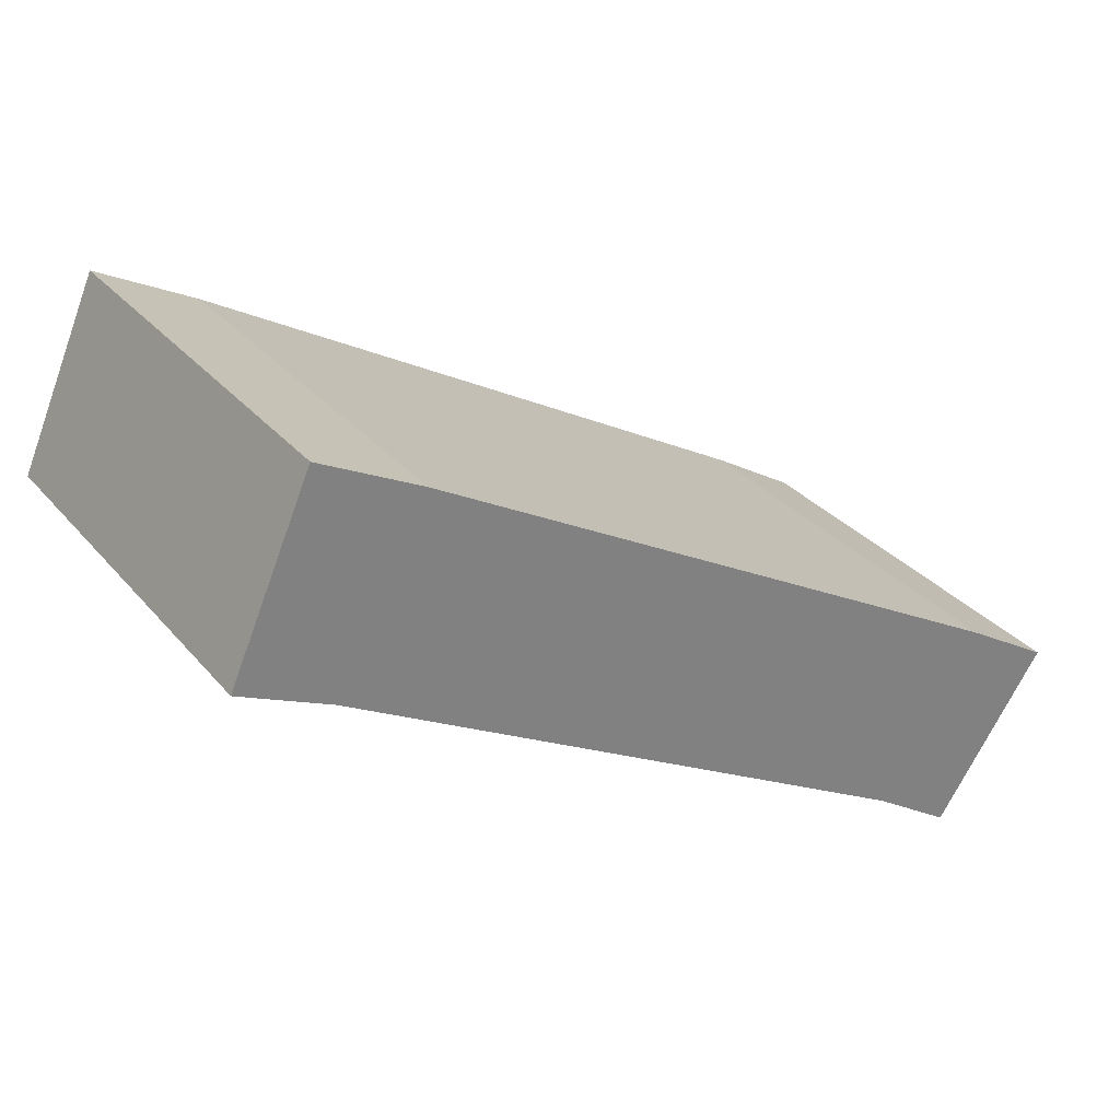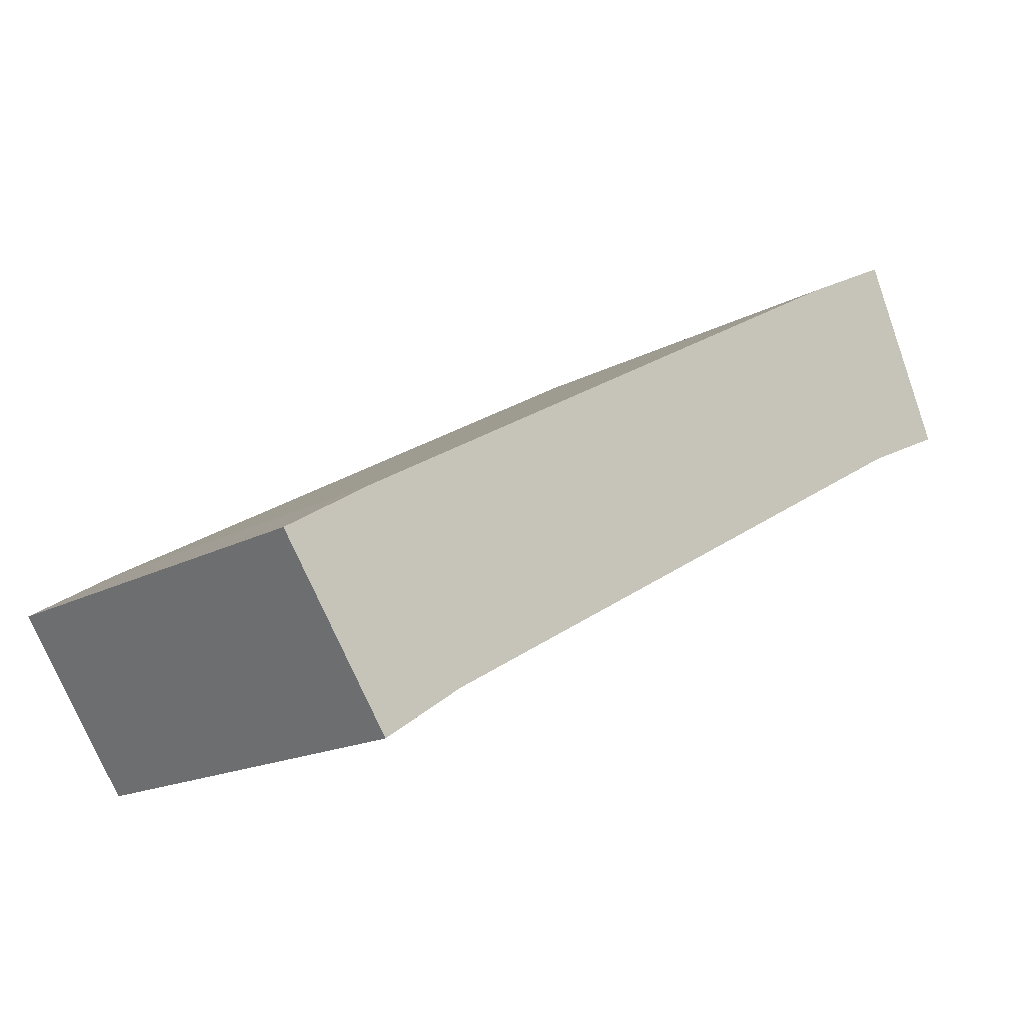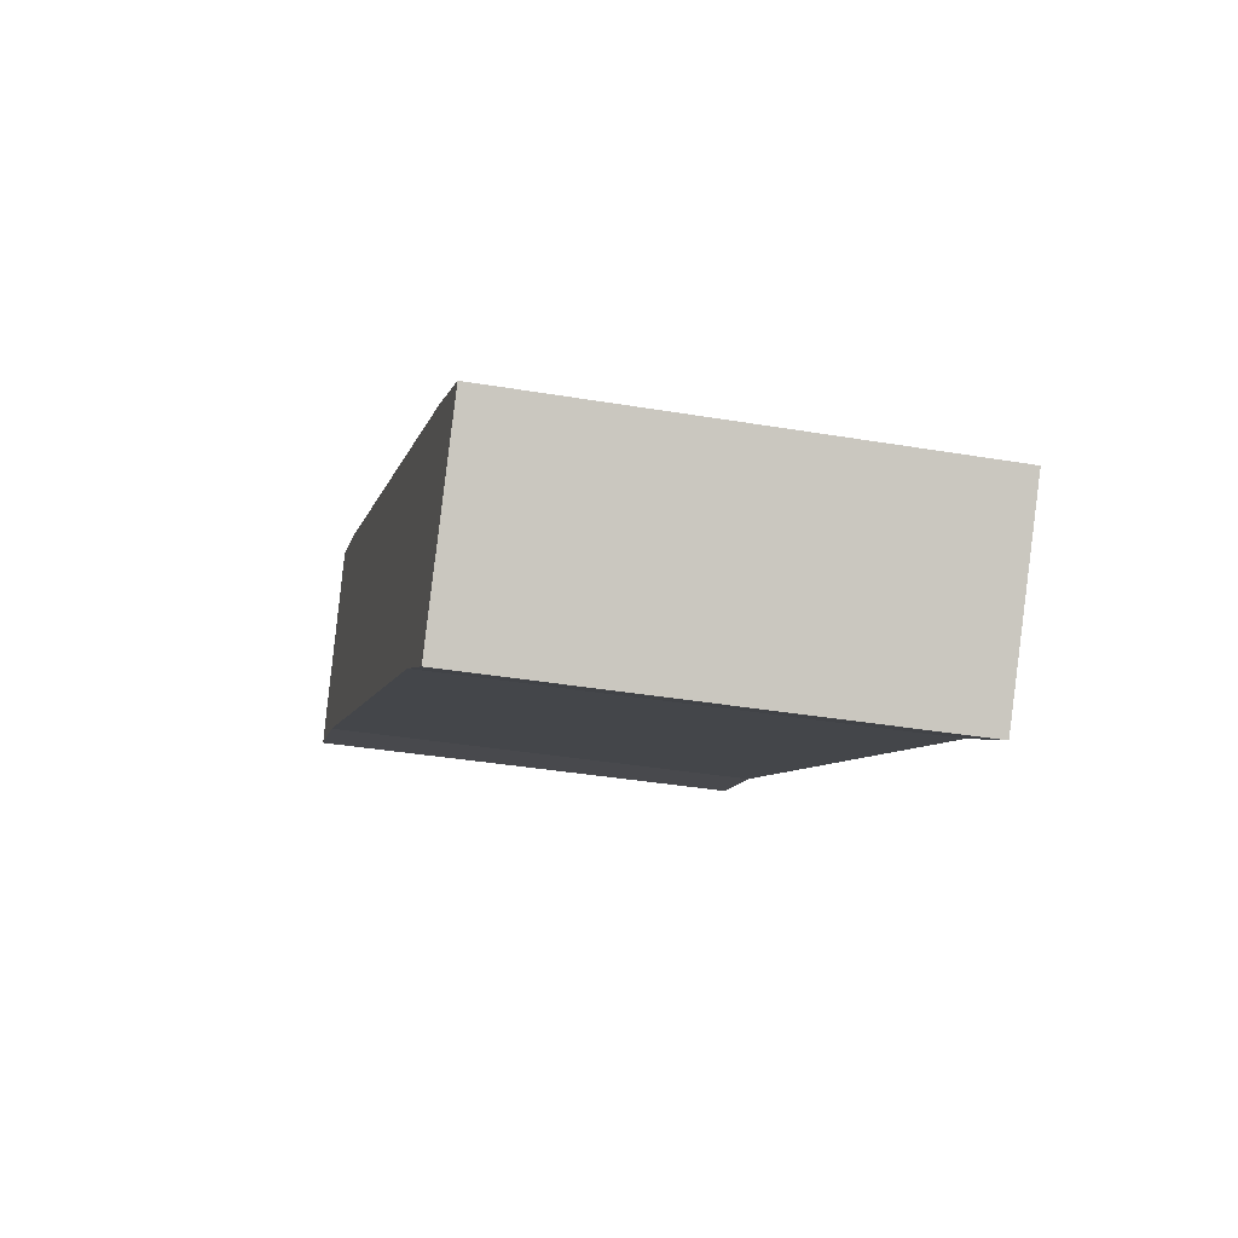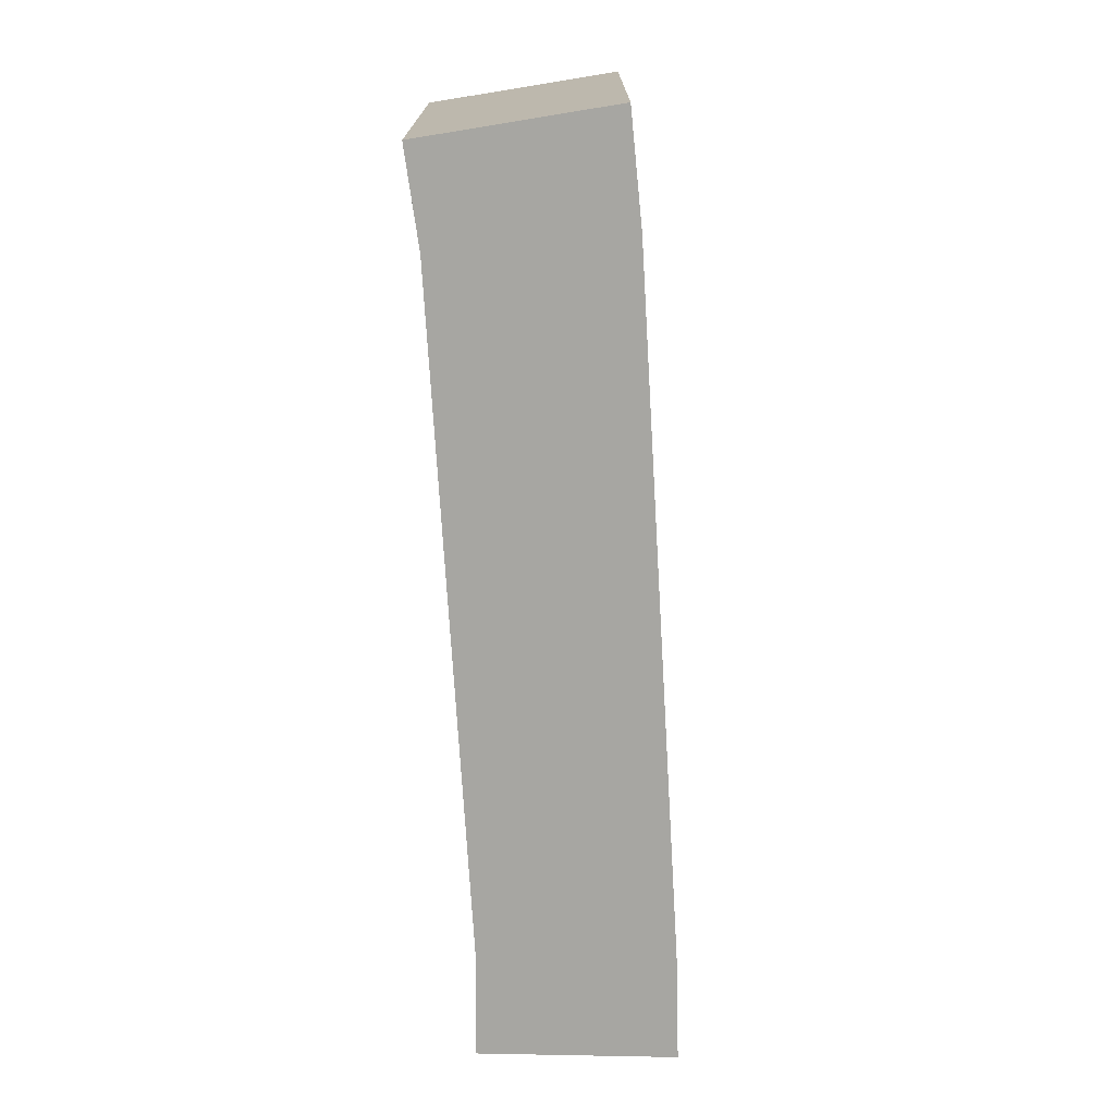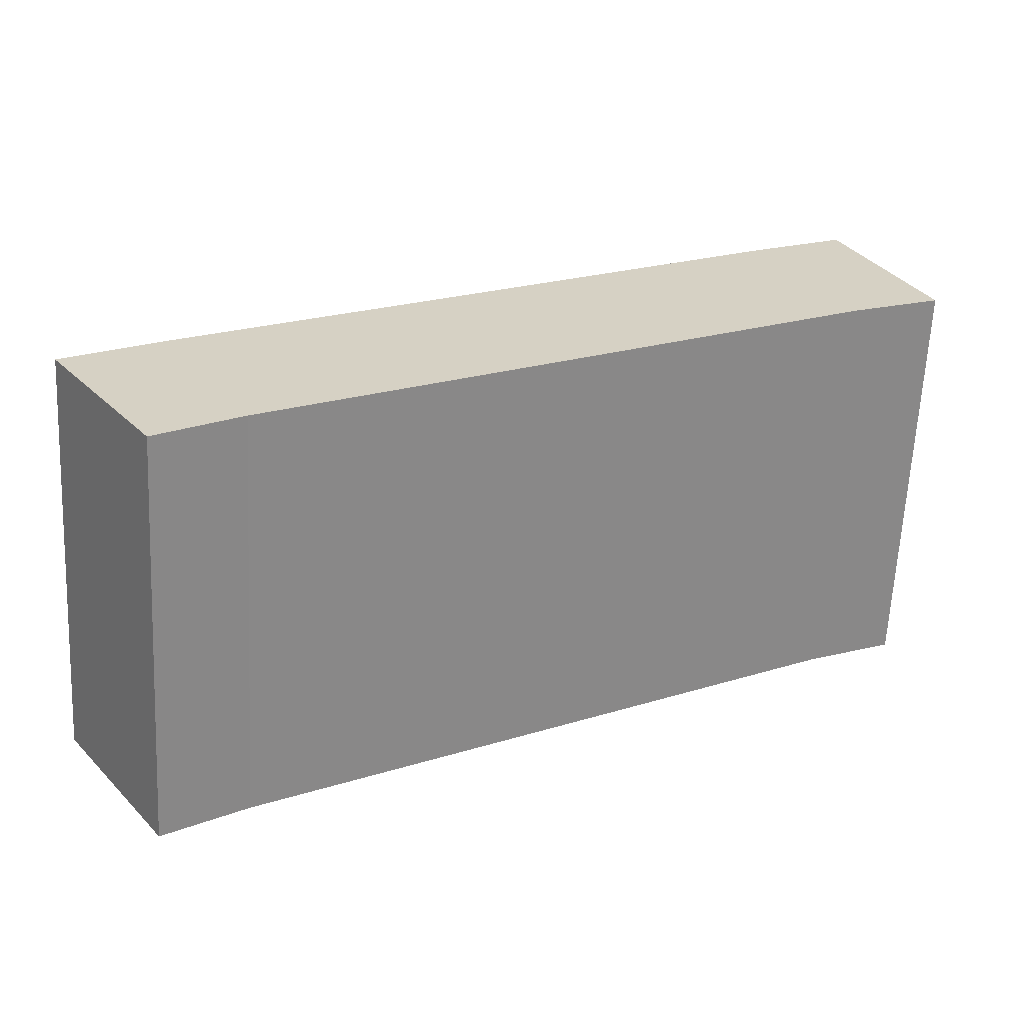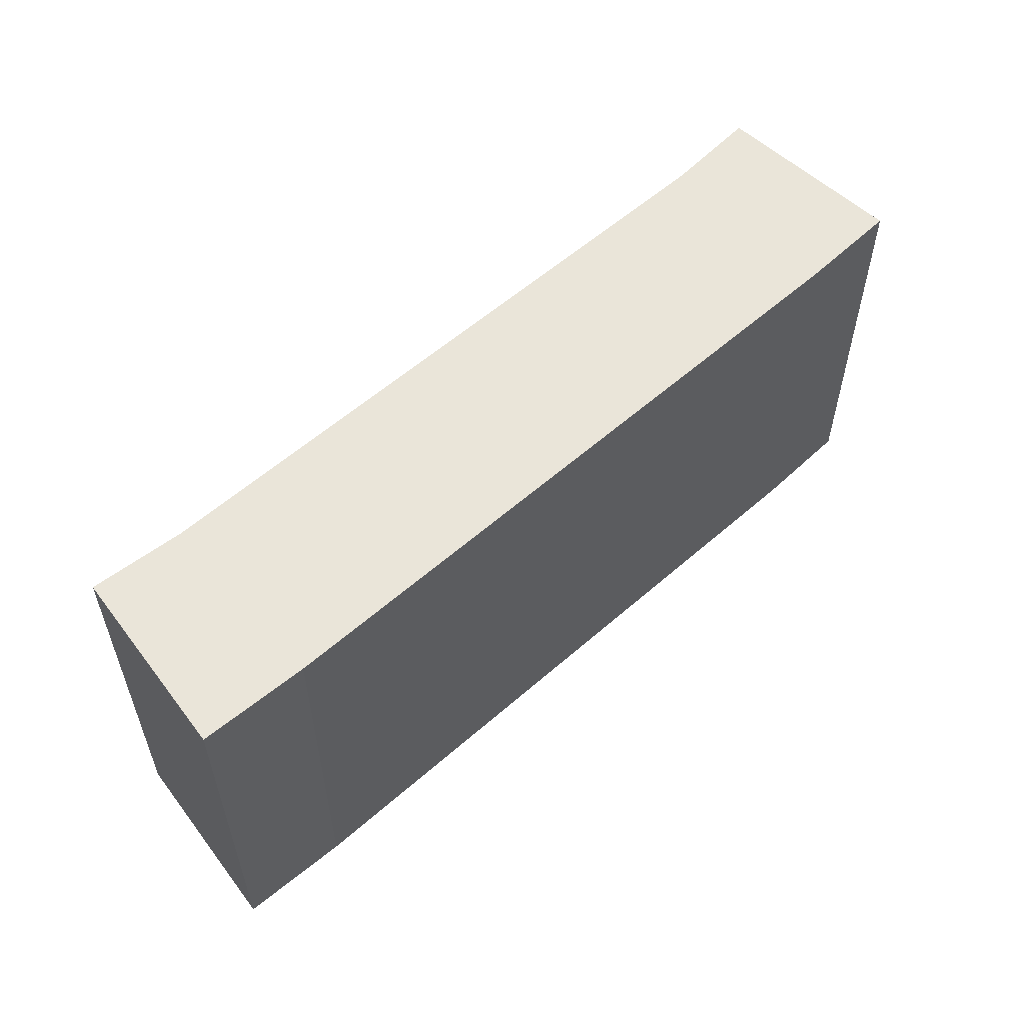
<metadata>
{"format":"obj","ext":"obj","renderer":"f3d","projection":"perspective","resolution":1024,"background":"white","views":[{"elev":30.9,"azim":-32.7,"up":"+Z"},{"elev":-16.4,"azim":138.4,"up":"+Z"},{"elev":-36.2,"azim":77.5,"up":"+Z"},{"elev":-74.0,"azim":-57.0,"up":"+Y"},{"elev":-63.6,"azim":177.2,"up":"+Z"},{"elev":57.7,"azim":-12.7,"up":"+Y"}]}
</metadata>
<code>
v  6.043 -8.67 -2.799
v  0 19.28 1.181e-15
v  6.043 19.28 -2.799
v  0 -8.67 -5.309e-16
v  50.97 19.28 -28.74
v  50.97 -8.67 -28.74
v  45.56 19.28 -25.14
v  45.56 -8.67 -25.14
v  5.357 -8.67 12.17
v  12.07 19.28 8.702
v  5.357 19.28 12.17
v  12.07 -8.67 8.702
v  52.32 19.28 -14.22
v  58.33 19.28 -17.91
v  52.32 -8.67 -14.22
v  32.19 19.28 -2.76
v  32.19 -8.67 -2.76
v  25.8 19.28 -13.97
v  25.8 -8.67 -13.97
v  58.33 -8.67 -17.91
g defaultobject
f 1 2 3
f 2 1 4
f 5 6 7
f 7 6 8
f 9 10 11
f 10 9 12
f 13 5 7
f 14 5 13
f 15 16 17
f 16 15 13
f 1 18 19
f 18 1 3
f 19 7 8
f 7 19 18
f 17 10 12
f 10 17 16
f 15 14 13
f 14 15 20
f 19 8 17
f 15 17 8
f 4 11 2
f 11 4 9
f 9 4 12
f 12 4 1
f 20 15 6
f 6 15 8
f 12 1 17
f 17 1 19
f 20 5 14
f 5 20 6
f 2 10 3
f 11 10 2
f 18 16 7
f 13 7 16
f 10 16 3
f 3 16 18

</code>
